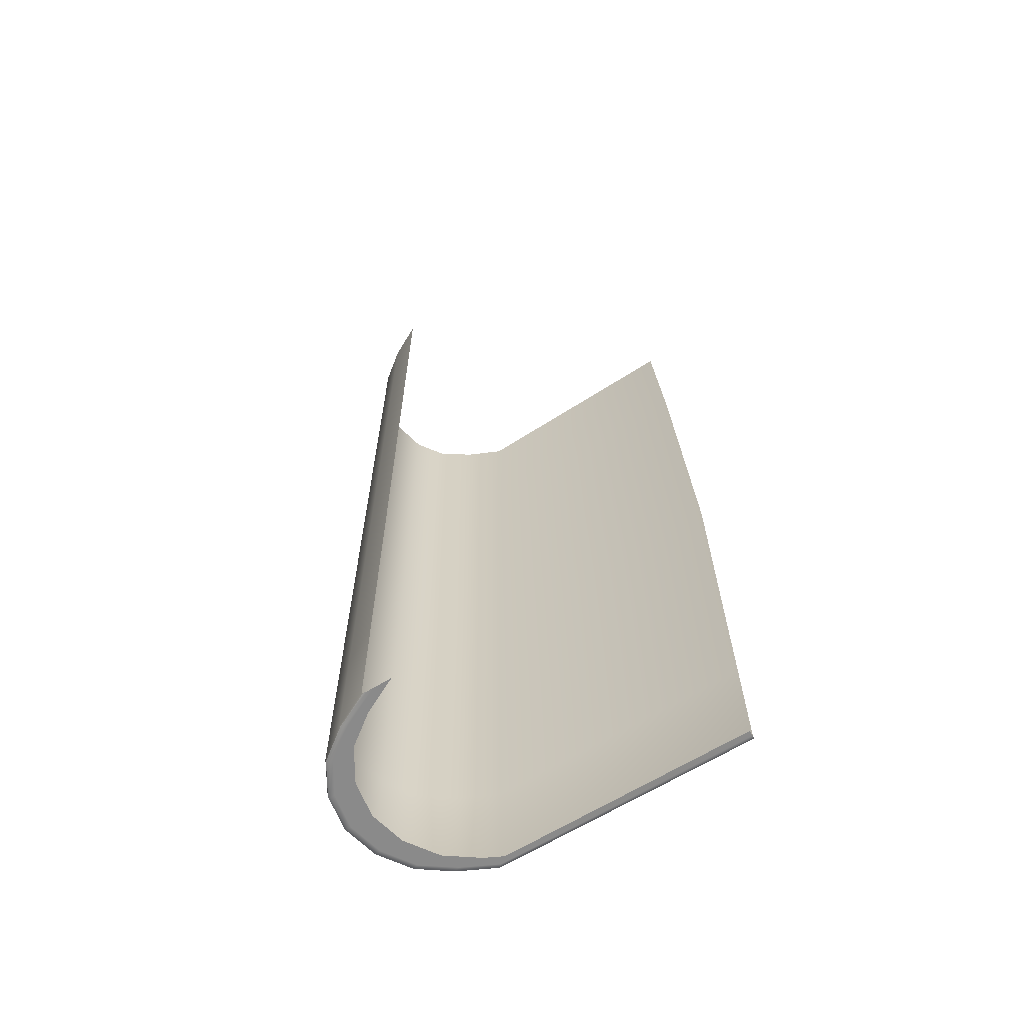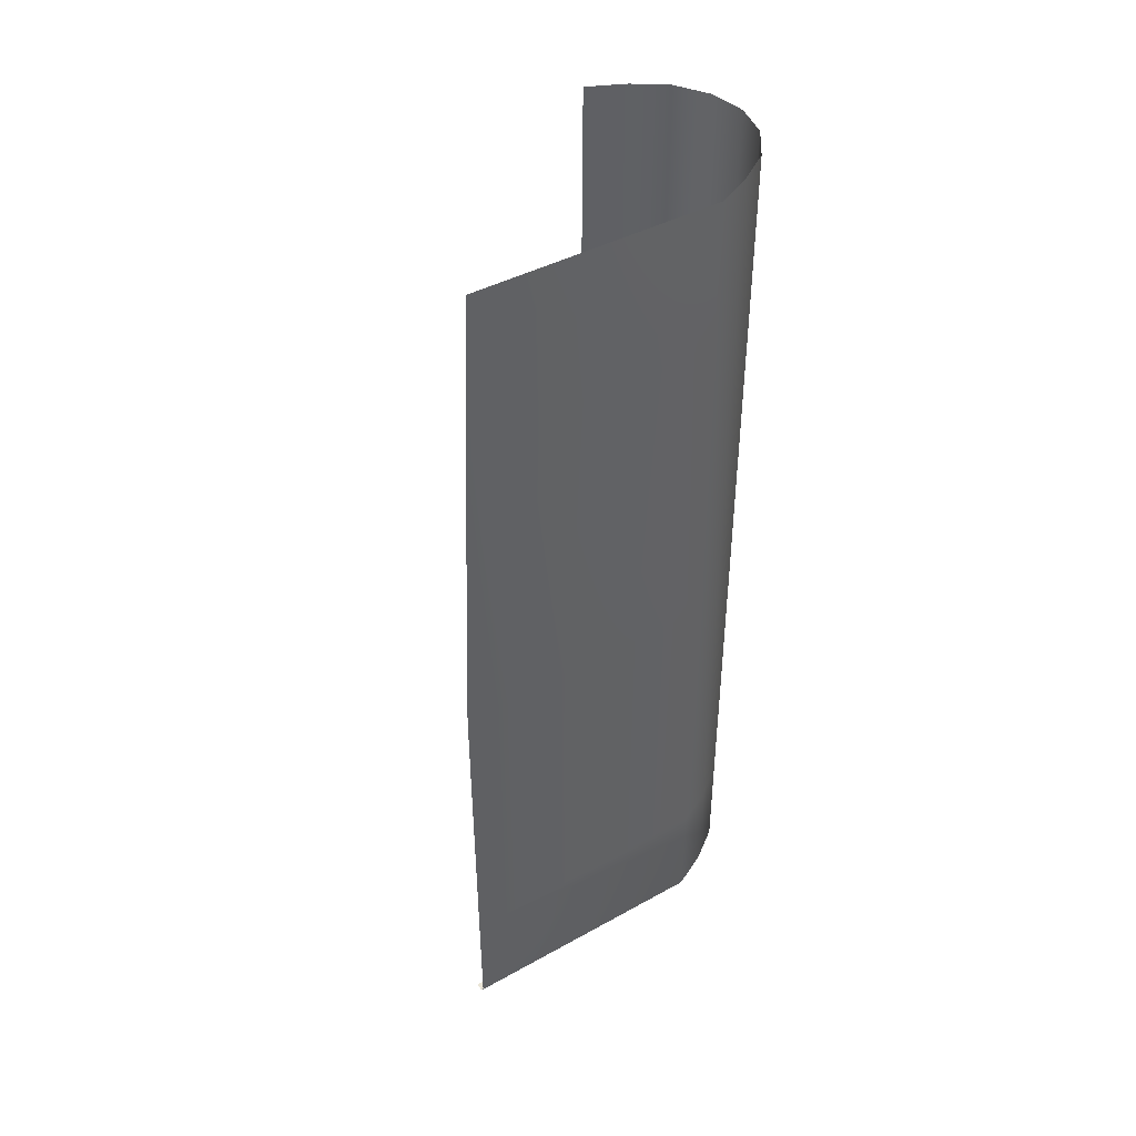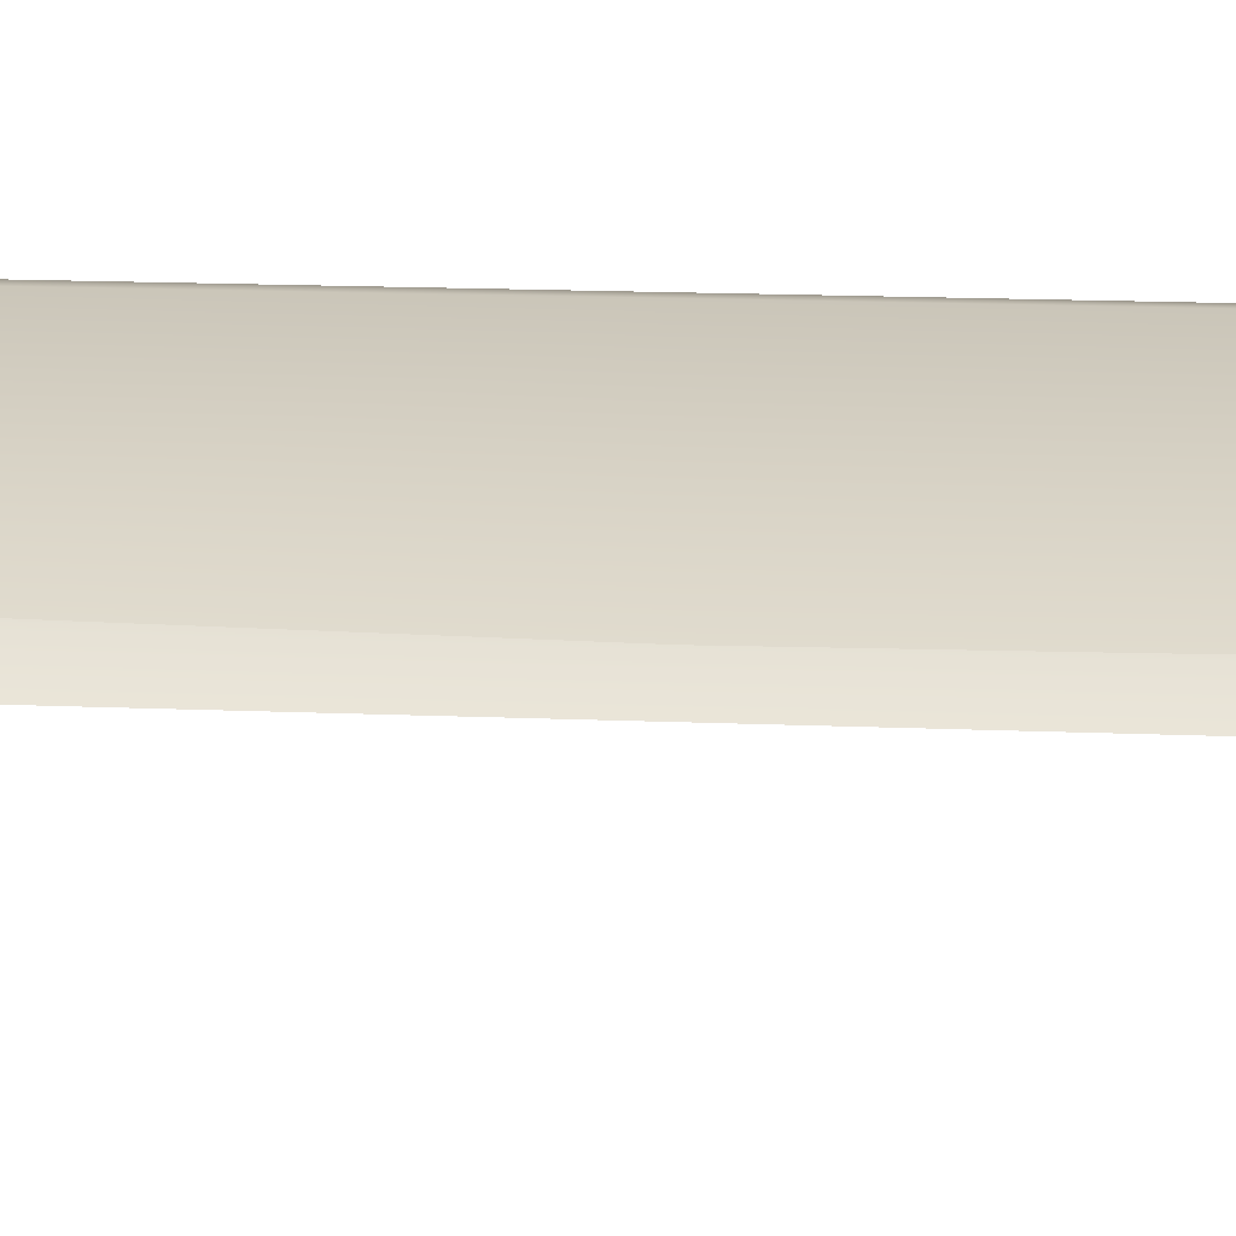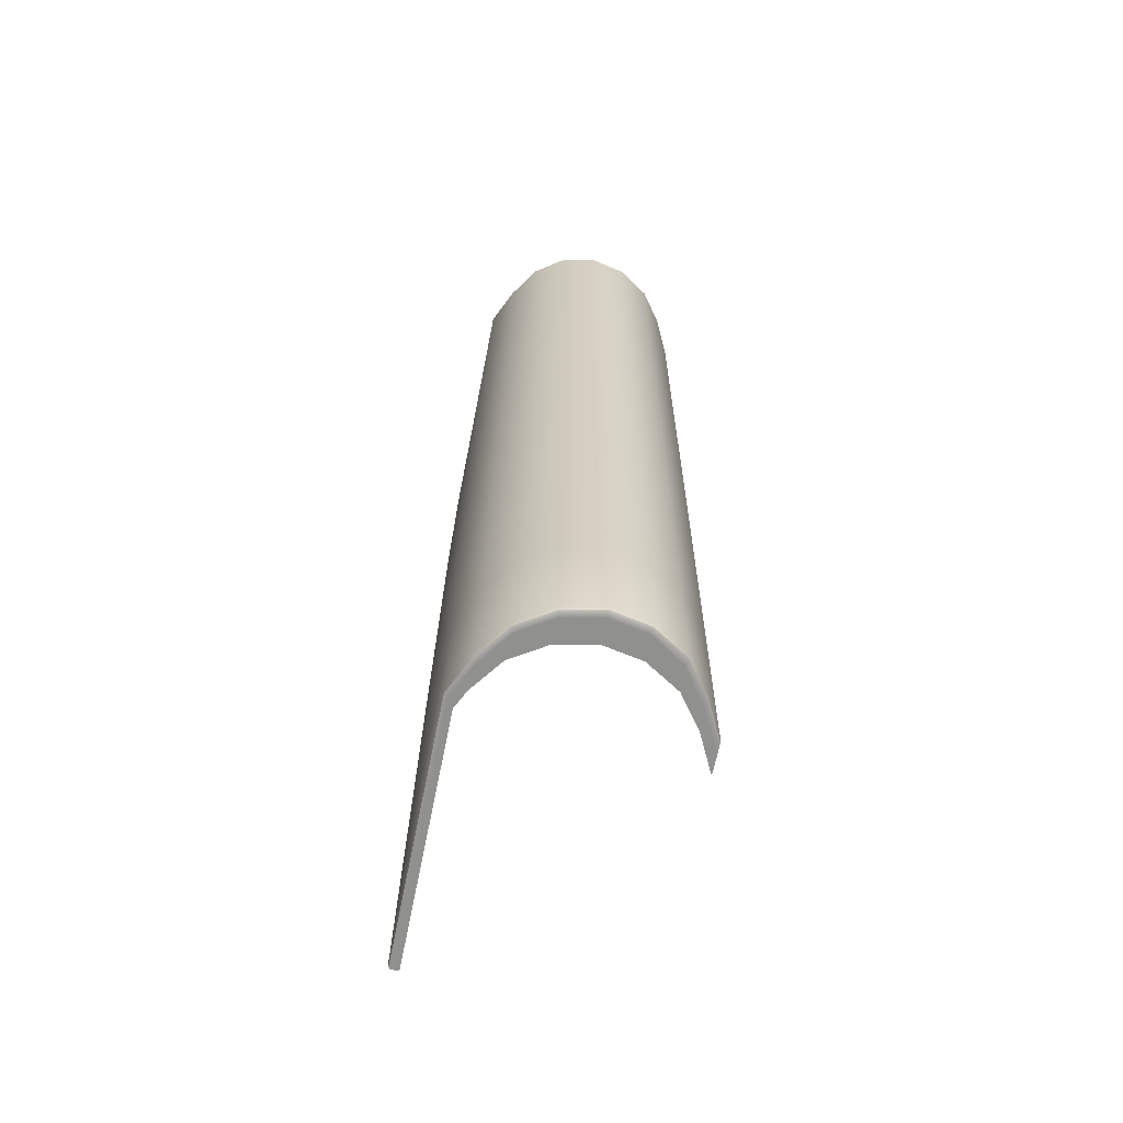
<metadata>
{"format":"obj","ext":"obj","renderer":"f3d","projection":"perspective","resolution":1024,"background":"white","views":[{"elev":-64.0,"azim":-57.4,"up":"+Z"},{"elev":44.5,"azim":57.6,"up":"+Z"},{"elev":-56.7,"azim":88.3,"up":"+Y"},{"elev":-64.7,"azim":168.5,"up":"+Z"}]}
</metadata>
<code>
o tile-01-side2
v -0.01211 0.09199 0.0003561
v -0.002408 0.07233 4.133e-05
v -0.005547 0.06785 -3.038e-05
v -0.01211 0.09199 0.0003561
v -0.005547 0.06785 -3.038e-05
v -0.01056 0.07802 0.0001321
v -0.00256 0.07522 0.25
v -0.004413 0.07566 0.4355
v -0.004325 -0.06631 0.4325
v -0.00256 0.07522 0.25
v -0.004325 -0.06631 0.4325
v -0.002477 -0.07399 0.2479
v -0.000715 0.07479 0.06531
v -0.00256 0.07522 0.25
v -0.002477 -0.07399 0.2479
v -0.000715 0.07479 0.06531
v -0.002477 -0.07399 0.2479
v -0.000631 -0.07442 0.06318
v -0.001345 0.07384 6.49e-05
v -0.000389 0.07444 0.0006245
v -0.000305 -0.07477 -0.001509
v -0.001345 0.07384 6.49e-05
v -0.000305 -0.07477 -0.001509
v -0.001262 -0.07536 -0.002068
v -0.002408 0.07233 4.133e-05
v -0.001345 0.07384 6.49e-05
v -0.001262 -0.07536 -0.002068
v -0.002408 0.07233 4.133e-05
v -0.001262 -0.07536 -0.002068
v -0.002601 -0.07537 -0.002081
v -0.000389 0.07444 0.0006245
v -8.5e-05 0.07464 0.002275
v -1e-06 -0.07457 0.0001427
v -0.000389 0.07444 0.0006245
v -1e-06 -0.07457 0.0001427
v -0.000305 -0.07477 -0.001509
v -8.5e-05 0.07464 0.002275
v -0.000715 0.07479 0.06531
v -0.000631 -0.07442 0.06318
v -8.5e-05 0.07464 0.002275
v -0.000631 -0.07442 0.06318
v -1e-06 -0.07457 0.0001427
v -0.004413 0.07566 0.4355
v -0.005252 0.07585 0.5194
v -0.006015 -0.06141 0.5201
v -0.004413 0.07566 0.4355
v -0.006015 -0.06141 0.5201
v -0.004325 -0.06631 0.4325
v -0.08278 0.1204 0.0008103
v -0.08347 0.107 0.000596
v -0.1018 0.09537 0.0004095
v -0.08278 0.1204 0.0008103
v -0.1018 0.09537 0.0004095
v -0.1007 0.1086 0.0006216
v -0.00256 0.07522 0.25
v -0.01241 0.09574 0.2504
v -0.01406 0.09618 0.4358
v -0.00256 0.07522 0.25
v -0.01406 0.09618 0.4358
v -0.004413 0.07566 0.4355
v -0.000715 0.07479 0.06531
v -0.01076 0.09531 0.06564
v -0.01241 0.09574 0.2504
v -0.000715 0.07479 0.06531
v -0.01241 0.09574 0.2504
v -0.00256 0.07522 0.25
v -0.02466 0.1133 0.2506
v -0.01241 0.09574 0.2504
v -0.01076 0.09531 0.06564
v -0.02466 0.1133 0.2506
v -0.01076 0.09531 0.06564
v -0.02346 0.1128 0.06592
v -0.02587 0.1137 0.4361
v -0.01406 0.09618 0.4358
v -0.01241 0.09574 0.2504
v -0.02587 0.1137 0.4361
v -0.01241 0.09574 0.2504
v -0.02466 0.1133 0.2506
v -0.02466 0.1133 0.2506
v -0.04236 0.1249 0.2508
v -0.04307 0.1253 0.4362
v -0.02466 0.1133 0.2506
v -0.04307 0.1253 0.4362
v -0.02587 0.1137 0.4361
v -0.02346 0.1128 0.06592
v -0.04165 0.1244 0.06611
v -0.04236 0.1249 0.2508
v -0.02346 0.1128 0.06592
v -0.04236 0.1249 0.2508
v -0.02466 0.1133 0.2506
v -0.06294 0.1292 0.2509
v -0.04236 0.1249 0.2508
v -0.04165 0.1244 0.06611
v -0.06294 0.1292 0.2509
v -0.04165 0.1244 0.06611
v -0.06263 0.1287 0.06618
v -0.06325 0.1296 0.4363
v -0.04307 0.1253 0.4362
v -0.04236 0.1249 0.2508
v -0.06325 0.1296 0.4363
v -0.04236 0.1249 0.2508
v -0.06294 0.1292 0.2509
v -0.06294 0.1292 0.2509
v -0.08376 0.1249 0.2508
v -0.08384 0.1253 0.4362
v -0.06294 0.1292 0.2509
v -0.08384 0.1253 0.4362
v -0.06325 0.1296 0.4363
v -0.06263 0.1287 0.06618
v -0.08367 0.1244 0.06611
v -0.08376 0.1249 0.2508
v -0.06263 0.1287 0.06618
v -0.08376 0.1249 0.2508
v -0.06294 0.1292 0.2509
v -0.102 0.1133 0.2506
v -0.08376 0.1249 0.2508
v -0.08367 0.1244 0.06611
v -0.102 0.1133 0.2506
v -0.08367 0.1244 0.06611
v -0.102 0.1128 0.06592
v -0.102 0.1137 0.4361
v -0.08384 0.1253 0.4362
v -0.08376 0.1249 0.2508
v -0.102 0.1137 0.4361
v -0.08376 0.1249 0.2508
v -0.102 0.1133 0.2506
v -0.102 0.1133 0.2506
v -0.1149 0.09574 0.2504
v -0.1149 0.09618 0.4358
v -0.102 0.1133 0.2506
v -0.1149 0.09618 0.4358
v -0.102 0.1137 0.4361
v -0.102 0.1128 0.06592
v -0.1149 0.09531 0.06564
v -0.1149 0.09574 0.2504
v -0.102 0.1128 0.06592
v -0.1149 0.09574 0.2504
v -0.102 0.1133 0.2506
v -0.125 0.07522 0.25
v -0.1149 0.09574 0.2504
v -0.1149 0.09531 0.06564
v -0.125 0.07522 0.25
v -0.1149 0.09531 0.06564
v -0.125 0.07479 0.06531
v -0.125 0.07566 0.4355
v -0.1149 0.09618 0.4358
v -0.1149 0.09574 0.2504
v -0.125 0.07566 0.4355
v -0.1149 0.09574 0.2504
v -0.125 0.07522 0.25
v -0.0246 0.1091 0.0006301
v -0.02336 0.09548 0.000411
v -0.04158 0.107 0.000596
v -0.0246 0.1091 0.0006301
v -0.04158 0.107 0.000596
v -0.04227 0.1204 0.0008103
v -0.114 0.08984 0.0003213
v -0.1147 0.07759 0.0001261
v -0.125 0.05672 -0.0002082
v -0.114 0.08984 0.0003213
v -0.125 0.05672 -0.0002082
v -0.125 0.06756 -3.331e-05
v -0.01211 0.09199 0.0003561
v -0.01056 0.07802 0.0001321
v -0.02336 0.09548 0.000411
v -0.01211 0.09199 0.0003561
v -0.02336 0.09548 0.000411
v -0.0246 0.1091 0.0006301
v -0.1007 0.1086 0.0006216
v -0.1018 0.09537 0.0004095
v -0.1147 0.07759 0.0001261
v -0.1007 0.1086 0.0006216
v -0.1147 0.07759 0.0001261
v -0.114 0.08984 0.0003213
v -0.04227 0.1204 0.0008103
v -0.04158 0.107 0.000596
v -0.06252 0.1113 0.0006642
v -0.04227 0.1204 0.0008103
v -0.06252 0.1113 0.0006642
v -0.06252 0.1245 0.0008754
v -0.06252 0.1245 0.0008754
v -0.06252 0.1113 0.0006642
v -0.08347 0.107 0.000596
v -0.06252 0.1245 0.0008754
v -0.08347 0.107 0.000596
v -0.08278 0.1204 0.0008103
v -0.01049 0.09493 0.0009518
v -0.0114 0.09424 0.0003912
v -0.02403 0.1115 0.0006682
v -0.01049 0.09493 0.0009518
v -0.02403 0.1115 0.0006682
v -0.02329 0.1124 0.001232
v -0.000389 0.07444 0.0006245
v -0.001345 0.07384 6.49e-05
v -0.0114 0.09424 0.0003912
v -0.000389 0.07444 0.0006245
v -0.0114 0.09424 0.0003912
v -0.01049 0.09493 0.0009518
v -0.01211 0.09199 0.0003561
v -0.0114 0.09424 0.0003912
v -0.001345 0.07384 6.49e-05
v -0.01211 0.09199 0.0003561
v -0.001345 0.07384 6.49e-05
v -0.002408 0.07233 4.133e-05
v -0.0246 0.1091 0.0006301
v -0.02403 0.1115 0.0006682
v -0.0114 0.09424 0.0003912
v -0.0246 0.1091 0.0006301
v -0.0114 0.09424 0.0003912
v -0.01211 0.09199 0.0003561
v -0.04154 0.1239 0.001415
v -0.04195 0.1229 0.0008498
v -0.06252 0.1271 0.0009172
v -0.04154 0.1239 0.001415
v -0.06252 0.1271 0.0009172
v -0.06252 0.1282 0.001484
v -0.02329 0.1124 0.001232
v -0.02403 0.1115 0.0006682
v -0.04195 0.1229 0.0008498
v -0.02329 0.1124 0.001232
v -0.04195 0.1229 0.0008498
v -0.04154 0.1239 0.001415
v -0.04227 0.1204 0.0008103
v -0.04195 0.1229 0.0008498
v -0.02403 0.1115 0.0006682
v -0.04227 0.1204 0.0008103
v -0.02403 0.1115 0.0006682
v -0.0246 0.1091 0.0006301
v -0.06252 0.1245 0.0008754
v -0.06252 0.1271 0.0009172
v -0.04195 0.1229 0.0008498
v -0.06252 0.1245 0.0008754
v -0.04195 0.1229 0.0008498
v -0.04227 0.1204 0.0008103
v -0.0835 0.1239 0.001415
v -0.08309 0.1229 0.0008498
v -0.1012 0.1112 0.0006635
v -0.0835 0.1239 0.001415
v -0.1012 0.1112 0.0006635
v -0.1018 0.1123 0.001231
v -0.06252 0.1282 0.001484
v -0.06252 0.1271 0.0009172
v -0.08309 0.1229 0.0008498
v -0.06252 0.1282 0.001484
v -0.08309 0.1229 0.0008498
v -0.0835 0.1239 0.001415
v -0.08278 0.1204 0.0008103
v -0.08309 0.1229 0.0008498
v -0.06252 0.1271 0.0009172
v -0.08278 0.1204 0.0008103
v -0.06252 0.1271 0.0009172
v -0.06252 0.1245 0.0008754
v -0.1007 0.1086 0.0006216
v -0.1012 0.1112 0.0006635
v -0.08309 0.1229 0.0008498
v -0.1007 0.1086 0.0006216
v -0.08309 0.1229 0.0008498
v -0.08278 0.1204 0.0008103
v -0.1147 0.09458 0.000947
v -0.1143 0.09287 0.0003713
v -0.125 0.07124 2.382e-05
v -0.1147 0.09458 0.000947
v -0.125 0.07124 2.382e-05
v -0.125 0.07379 0.0006137
v -0.1018 0.1123 0.001231
v -0.1012 0.1112 0.0006635
v -0.1143 0.09287 0.0003713
v -0.1018 0.1123 0.001231
v -0.1143 0.09287 0.0003713
v -0.1147 0.09458 0.000947
v -0.114 0.08984 0.0003213
v -0.1143 0.09287 0.0003713
v -0.1012 0.1112 0.0006635
v -0.114 0.08984 0.0003213
v -0.1012 0.1112 0.0006635
v -0.1007 0.1086 0.0006216
v -0.125 0.06756 -3.331e-05
v -0.125 0.07124 2.382e-05
v -0.1143 0.09287 0.0003713
v -0.125 0.06756 -3.331e-05
v -0.1143 0.09287 0.0003713
v -0.114 0.08984 0.0003213
v -0.01049 0.09493 0.0009518
v -0.0102 0.09516 0.002604
v -8.5e-05 0.07464 0.002275
v -0.01049 0.09493 0.0009518
v -8.5e-05 0.07464 0.002275
v -0.000389 0.07444 0.0006245
v -0.02329 0.1124 0.001232
v -0.02305 0.1127 0.002885
v -0.0102 0.09516 0.002604
v -0.02329 0.1124 0.001232
v -0.0102 0.09516 0.002604
v -0.01049 0.09493 0.0009518
v -0.01076 0.09531 0.06564
v -0.0102 0.09516 0.002604
v -0.02305 0.1127 0.002885
v -0.01076 0.09531 0.06564
v -0.02305 0.1127 0.002885
v -0.02346 0.1128 0.06592
v -0.000715 0.07479 0.06531
v -8.5e-05 0.07464 0.002275
v -0.0102 0.09516 0.002604
v -0.000715 0.07479 0.06531
v -0.0102 0.09516 0.002604
v -0.01076 0.09531 0.06564
v -0.04154 0.1239 0.001415
v -0.04141 0.1243 0.00307
v -0.02305 0.1127 0.002885
v -0.04154 0.1239 0.001415
v -0.02305 0.1127 0.002885
v -0.02329 0.1124 0.001232
v -0.06252 0.1282 0.001484
v -0.06252 0.1286 0.003139
v -0.04141 0.1243 0.00307
v -0.06252 0.1282 0.001484
v -0.04141 0.1243 0.00307
v -0.04154 0.1239 0.001415
v -0.04165 0.1244 0.06611
v -0.04141 0.1243 0.00307
v -0.06252 0.1286 0.003139
v -0.04165 0.1244 0.06611
v -0.06252 0.1286 0.003139
v -0.06263 0.1287 0.06618
v -0.02346 0.1128 0.06592
v -0.02305 0.1127 0.002885
v -0.04141 0.1243 0.00307
v -0.02346 0.1128 0.06592
v -0.04141 0.1243 0.00307
v -0.04165 0.1244 0.06611
v -0.0835 0.1239 0.001415
v -0.08364 0.1243 0.00307
v -0.06252 0.1286 0.003139
v -0.0835 0.1239 0.001415
v -0.06252 0.1286 0.003139
v -0.06252 0.1282 0.001484
v -0.1018 0.1123 0.001231
v -0.102 0.1127 0.002885
v -0.08364 0.1243 0.00307
v -0.1018 0.1123 0.001231
v -0.08364 0.1243 0.00307
v -0.0835 0.1239 0.001415
v -0.08367 0.1244 0.06611
v -0.08364 0.1243 0.00307
v -0.102 0.1127 0.002885
v -0.08367 0.1244 0.06611
v -0.102 0.1127 0.002885
v -0.102 0.1128 0.06592
v -0.06263 0.1287 0.06618
v -0.06252 0.1286 0.003139
v -0.08364 0.1243 0.00307
v -0.06263 0.1287 0.06618
v -0.08364 0.1243 0.00307
v -0.08367 0.1244 0.06611
v -0.1147 0.09458 0.000947
v -0.1149 0.09516 0.002604
v -0.102 0.1127 0.002885
v -0.1147 0.09458 0.000947
v -0.102 0.1127 0.002885
v -0.1018 0.1123 0.001231
v -0.125 0.07379 0.0006137
v -0.125 0.07464 0.002275
v -0.1149 0.09516 0.002604
v -0.125 0.07379 0.0006137
v -0.1149 0.09516 0.002604
v -0.1147 0.09458 0.000947
v -0.1149 0.09531 0.06564
v -0.1149 0.09516 0.002604
v -0.125 0.07464 0.002275
v -0.1149 0.09531 0.06564
v -0.125 0.07464 0.002275
v -0.125 0.07479 0.06531
v -0.102 0.1128 0.06592
v -0.102 0.1127 0.002885
v -0.1149 0.09516 0.002604
v -0.102 0.1128 0.06592
v -0.1149 0.09516 0.002604
v -0.1149 0.09531 0.06564
v -0.005547 0.06785 -3.038e-05
v -0.002408 0.07233 4.133e-05
v -0.002601 -0.07537 -0.002081
v -0.005547 0.06785 -3.038e-05
v -0.002601 -0.07537 -0.002081
v -0.005721 -0.07537 -0.002081
v -0.004413 0.07566 0.4355
v -0.01406 0.09618 0.4358
v -0.01481 0.09637 0.5198
v -0.004413 0.07566 0.4355
v -0.01481 0.09637 0.5198
v -0.005252 0.07585 0.5194
v -0.02642 0.1139 0.5201
v -0.01481 0.09637 0.5198
v -0.01406 0.09618 0.4358
v -0.02642 0.1139 0.5201
v -0.01406 0.09618 0.4358
v -0.02587 0.1137 0.4361
v -0.02587 0.1137 0.4361
v -0.04307 0.1253 0.4362
v -0.04339 0.1255 0.5202
v -0.02587 0.1137 0.4361
v -0.04339 0.1255 0.5202
v -0.02642 0.1139 0.5201
v -0.06339 0.1298 0.5203
v -0.04339 0.1255 0.5202
v -0.04307 0.1253 0.4362
v -0.06339 0.1298 0.5203
v -0.04307 0.1253 0.4362
v -0.06325 0.1296 0.4363
v -0.06325 0.1296 0.4363
v -0.08384 0.1253 0.4362
v -0.08388 0.1255 0.5202
v -0.06325 0.1296 0.4363
v -0.08388 0.1255 0.5202
v -0.06339 0.1298 0.5203
v -0.102 0.1139 0.52
v -0.08388 0.1255 0.5202
v -0.08384 0.1253 0.4362
v -0.102 0.1139 0.52
v -0.08384 0.1253 0.4362
v -0.102 0.1137 0.4361
v -0.102 0.1137 0.4361
v -0.1149 0.09618 0.4358
v -0.1149 0.09637 0.5198
v -0.102 0.1137 0.4361
v -0.1149 0.09637 0.5198
v -0.102 0.1139 0.52
v -0.125 0.07585 0.5194
v -0.1149 0.09637 0.5198
v -0.1149 0.09618 0.4358
v -0.125 0.07585 0.5194
v -0.1149 0.09618 0.4358
v -0.125 0.07566 0.4355
f 1 2 3
f 4 5 6
f 7 8 9
f 10 11 12
f 13 14 15
f 16 17 18
f 19 20 21
f 22 23 24
f 25 26 27
f 28 29 30
f 31 32 33
f 34 35 36
f 37 38 39
f 40 41 42
f 43 44 45
f 46 47 48
f 49 50 51
f 52 53 54
f 55 56 57
f 58 59 60
f 61 62 63
f 64 65 66
f 67 68 69
f 70 71 72
f 73 74 75
f 76 77 78
f 79 80 81
f 82 83 84
f 85 86 87
f 88 89 90
f 91 92 93
f 94 95 96
f 97 98 99
f 100 101 102
f 103 104 105
f 106 107 108
f 109 110 111
f 112 113 114
f 115 116 117
f 118 119 120
f 121 122 123
f 124 125 126
f 127 128 129
f 130 131 132
f 133 134 135
f 136 137 138
f 139 140 141
f 142 143 144
f 145 146 147
f 148 149 150
f 151 152 153
f 154 155 156
f 157 158 159
f 160 161 162
f 163 164 165
f 166 167 168
f 169 170 171
f 172 173 174
f 175 176 177
f 178 179 180
f 181 182 183
f 184 185 186
f 187 188 189
f 190 191 192
f 193 194 195
f 196 197 198
f 199 200 201
f 202 203 204
f 205 206 207
f 208 209 210
f 211 212 213
f 214 215 216
f 217 218 219
f 220 221 222
f 223 224 225
f 226 227 228
f 229 230 231
f 232 233 234
f 235 236 237
f 238 239 240
f 241 242 243
f 244 245 246
f 247 248 249
f 250 251 252
f 253 254 255
f 256 257 258
f 259 260 261
f 262 263 264
f 265 266 267
f 268 269 270
f 271 272 273
f 274 275 276
f 277 278 279
f 280 281 282
f 283 284 285
f 286 287 288
f 289 290 291
f 292 293 294
f 295 296 297
f 298 299 300
f 301 302 303
f 304 305 306
f 307 308 309
f 310 311 312
f 313 314 315
f 316 317 318
f 319 320 321
f 322 323 324
f 325 326 327
f 328 329 330
f 331 332 333
f 334 335 336
f 337 338 339
f 340 341 342
f 343 344 345
f 346 347 348
f 349 350 351
f 352 353 354
f 355 356 357
f 358 359 360
f 361 362 363
f 364 365 366
f 367 368 369
f 370 371 372
f 373 374 375
f 376 377 378
f 379 380 381
f 382 383 384
f 385 386 387
f 388 389 390
f 391 392 393
f 394 395 396
f 397 398 399
f 400 401 402
f 403 404 405
f 406 407 408
f 409 410 411
f 412 413 414
f 415 416 417
f 418 419 420
f 421 422 423
f 424 425 426
f 427 428 429
f 430 431 432

</code>
